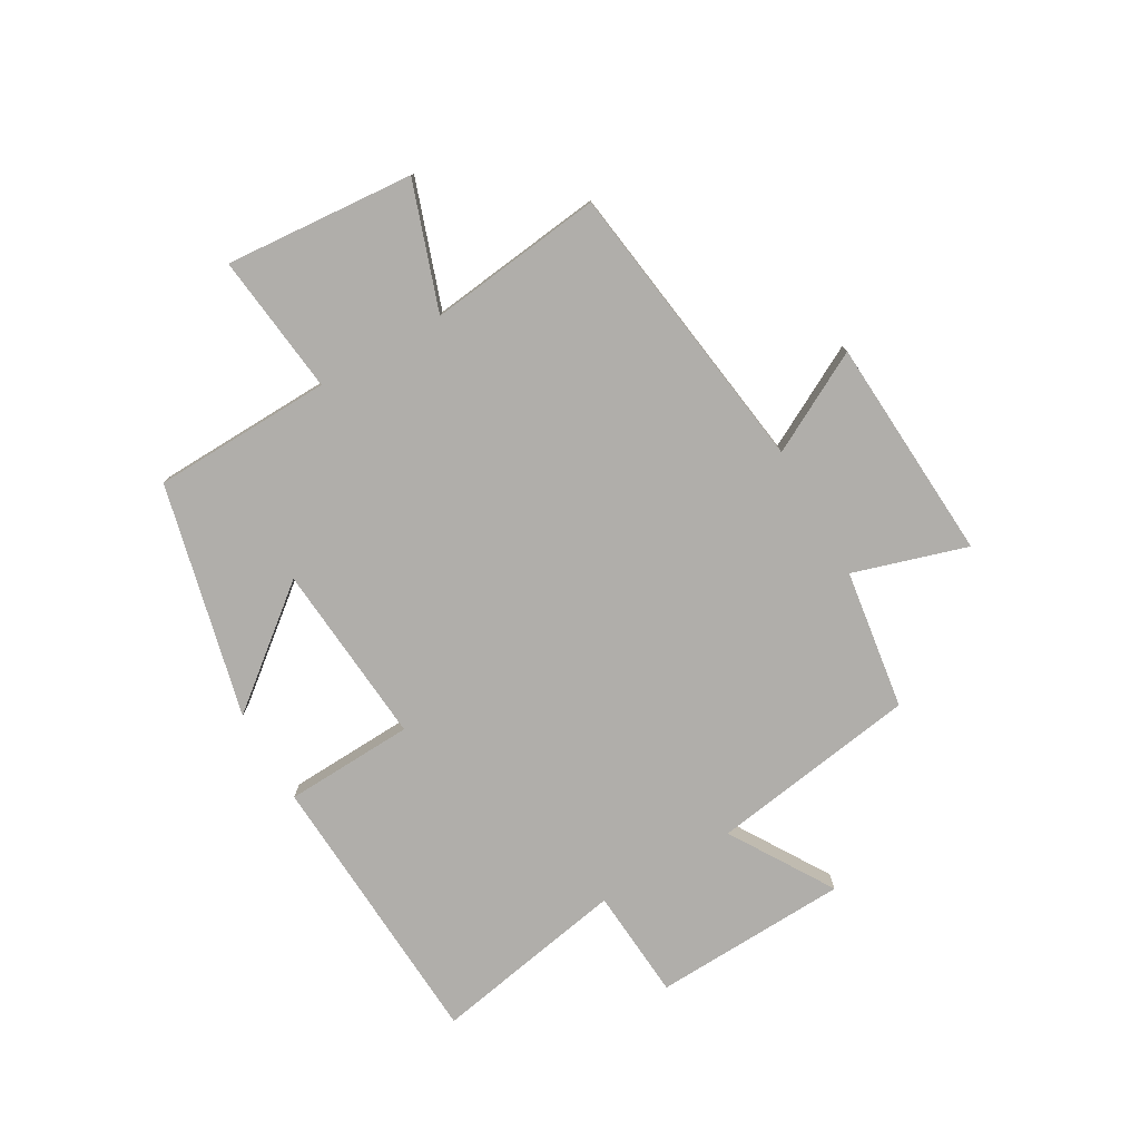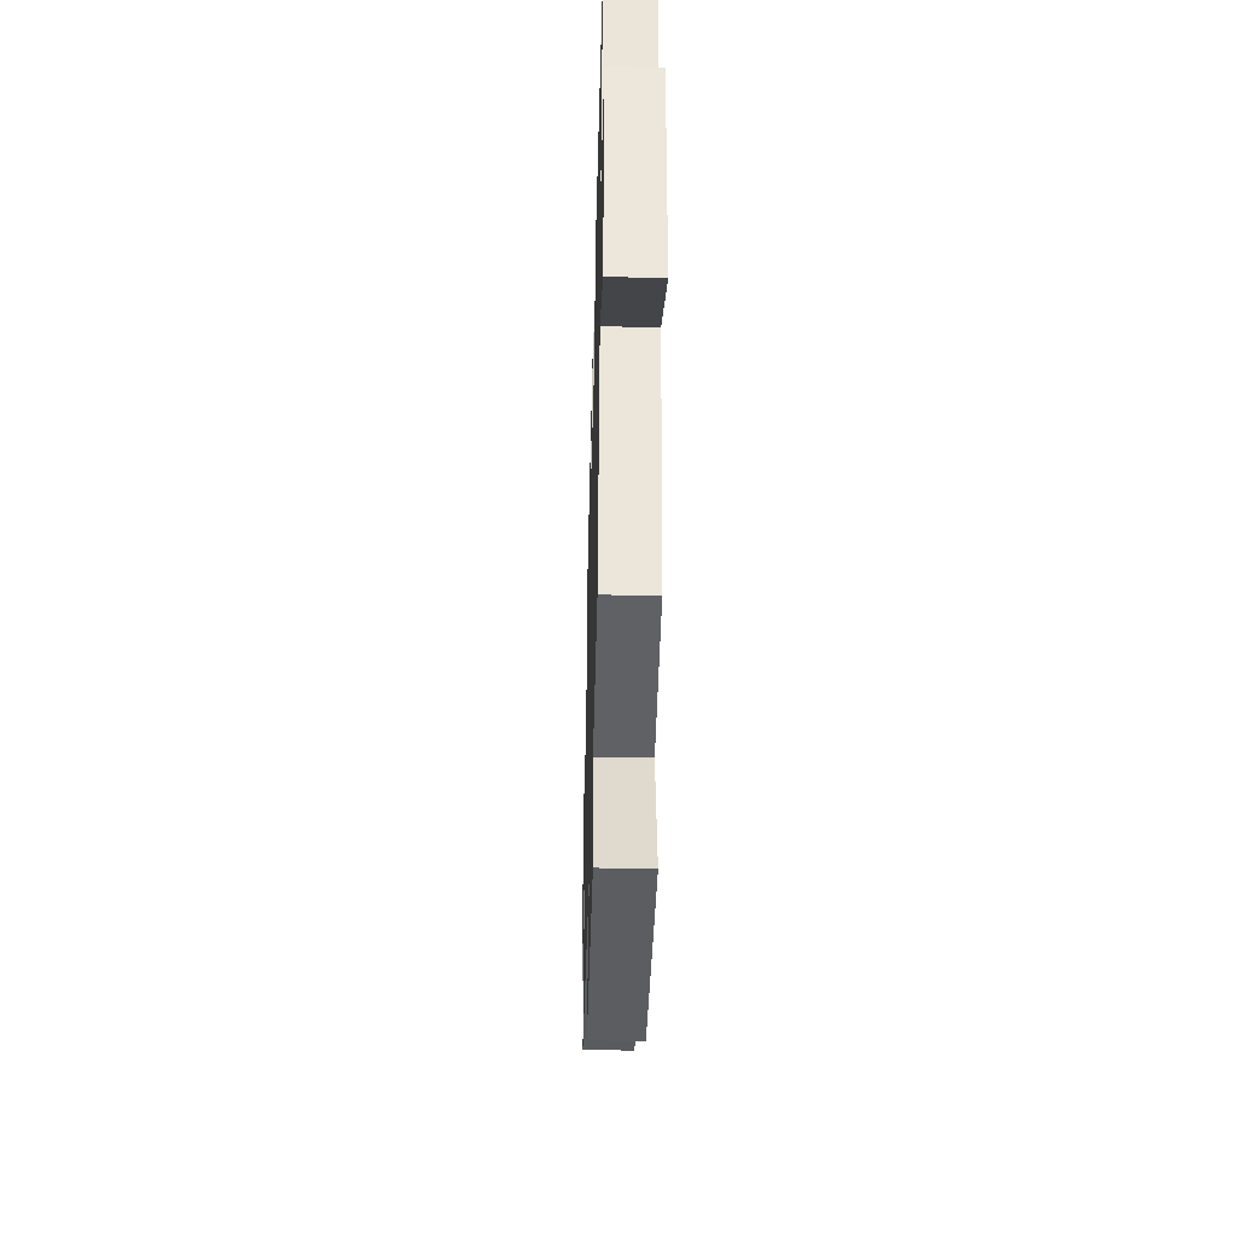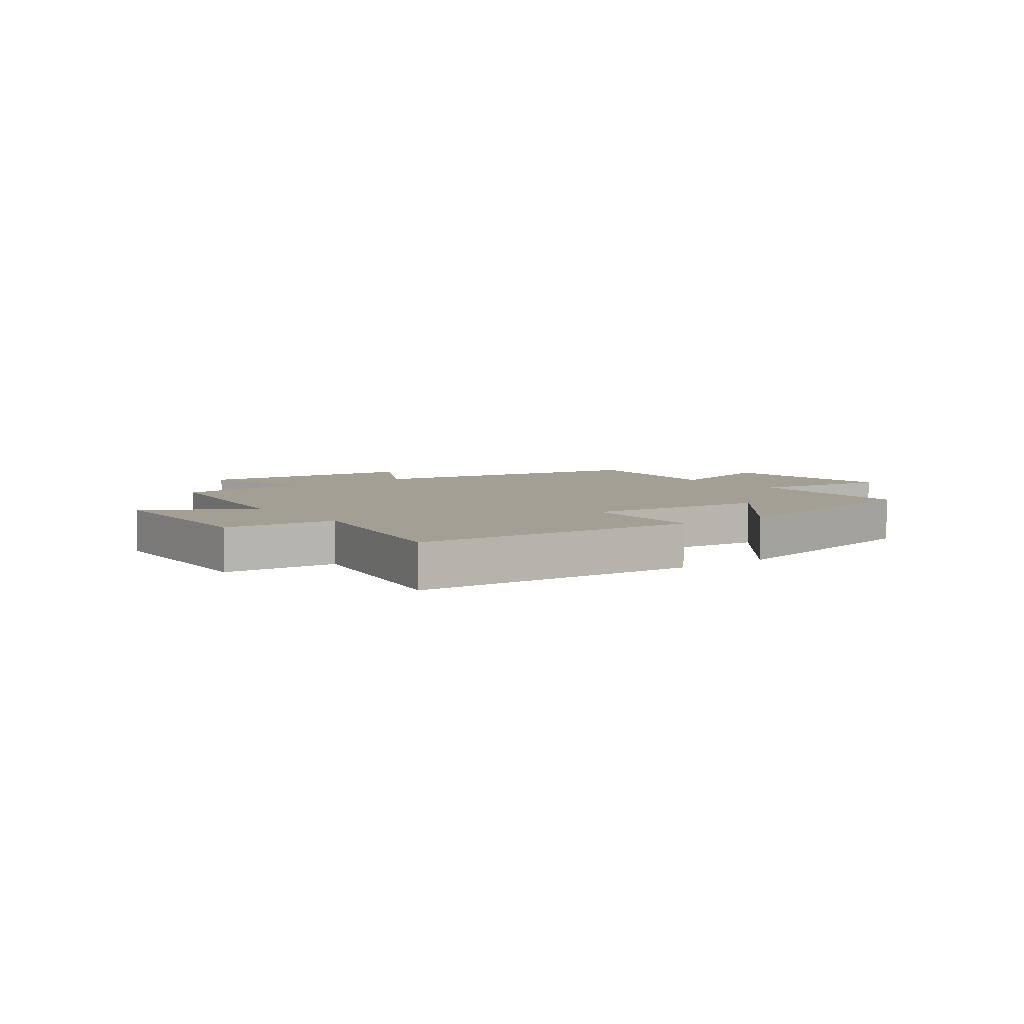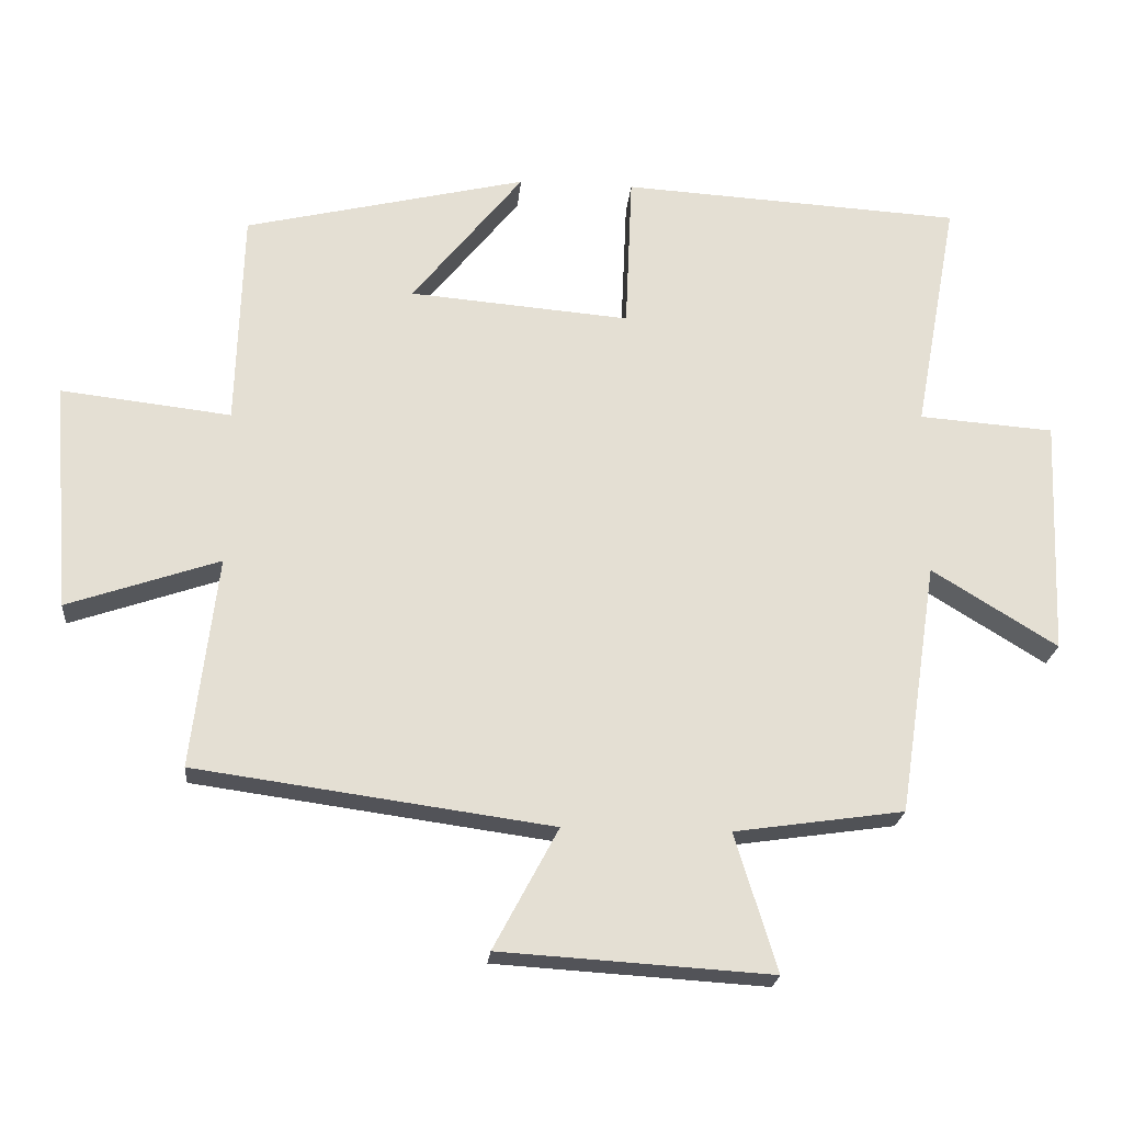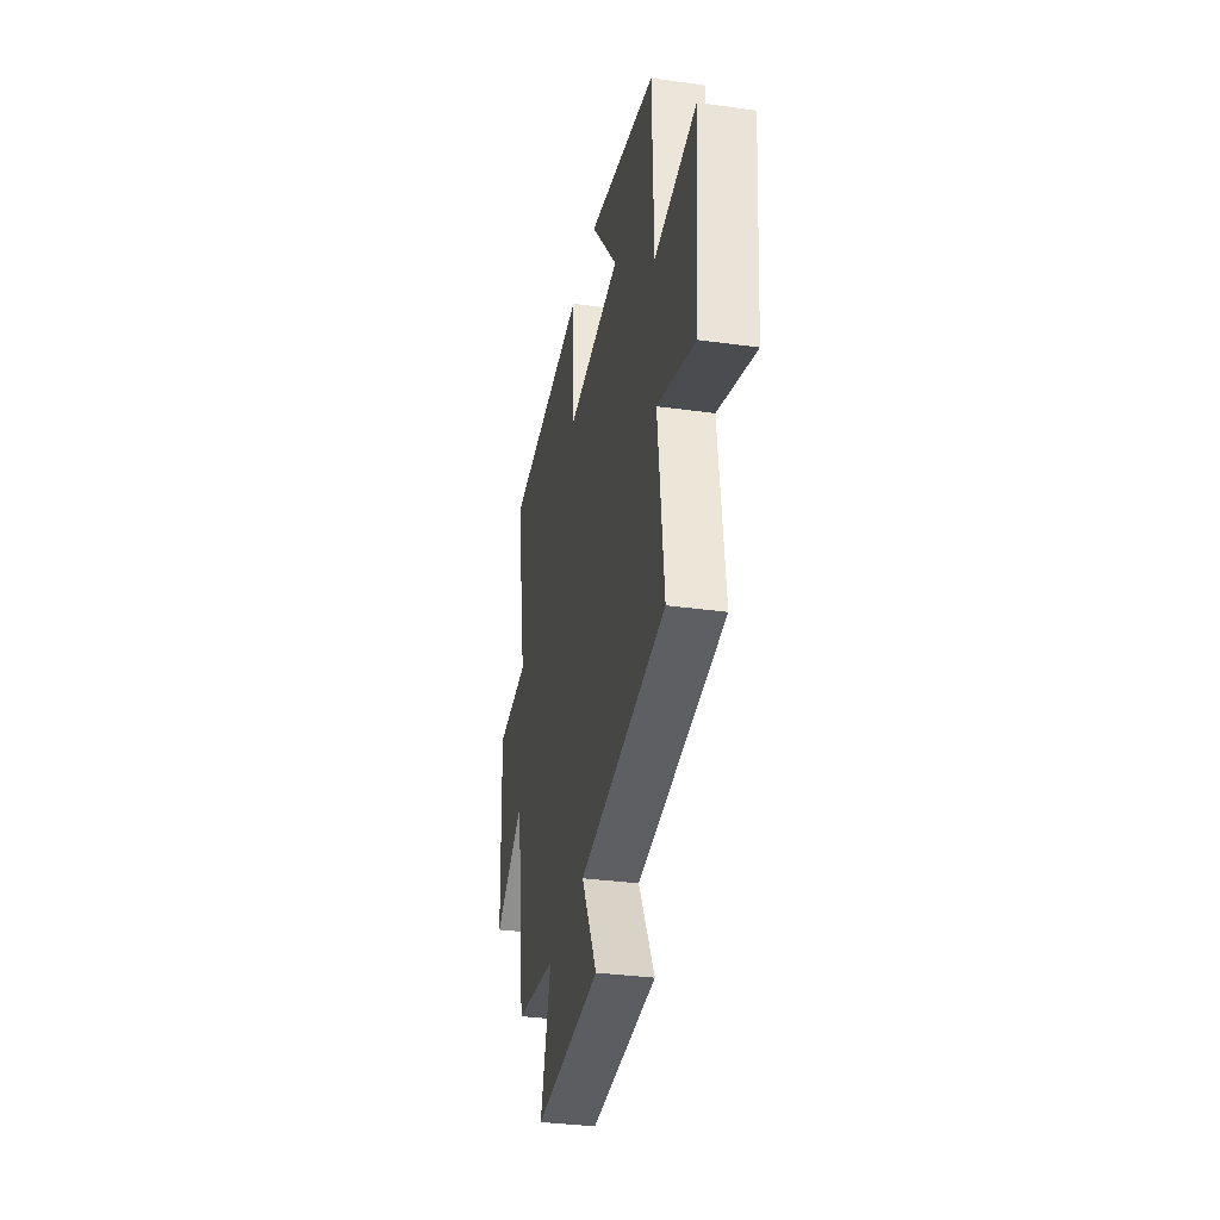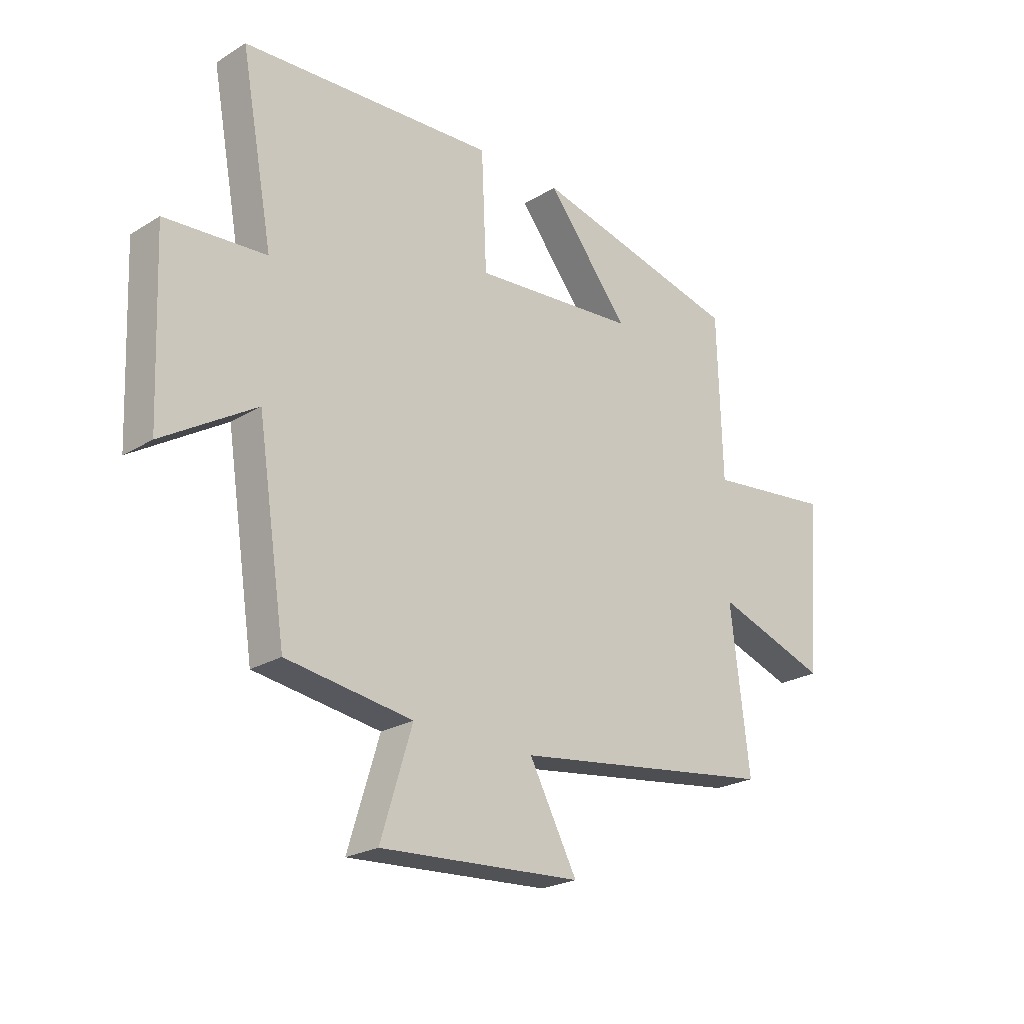
<metadata>
{"format":"obj","ext":"obj","renderer":"f3d","projection":"perspective","resolution":1024,"background":"white","views":[{"elev":-77.7,"azim":119.9,"up":"+Y"},{"elev":-40.4,"azim":-91.5,"up":"+Z"},{"elev":5.6,"azim":-36.3,"up":"+Y"},{"elev":-22.4,"azim":174.8,"up":"+Z"},{"elev":-33.6,"azim":79.3,"up":"+Z"},{"elev":-23.4,"azim":-44.3,"up":"+Z"}]}
</metadata>
<code>
v -0.445 0.07 -0.465
v -0.5 0.07 -0.106
v -0.678 0.07 -0.216
v -0.692 0.07 0.122
v -0.5 0.07 0.136
v -0.562 0.07 0.472
v -0.077 0.07 0.5
v -0.067 0.07 0.277
v 0.247 0.07 0.303
v 0.089 0.07 0.5
v 0.491 0.07 0.404
v 0.5 0.07 0.095
v 0.742 0.07 0.123
v 0.716 0.07 -0.203
v 0.5 0.07 -0.129
v 0.536 0.07 -0.43
v 0.03 0.07 -0.5
v 0.122 0.07 -0.672
v -0.264 0.07 -0.696
v -0.204 0.07 -0.5
v -0.445 0 -0.465
v -0.5 0 -0.106
v -0.678 0 -0.216
v -0.692 0 0.122
v -0.5 0 0.136
v -0.562 0 0.472
v -0.077 0 0.5
v -0.067 0 0.277
v 0.247 0 0.303
v 0.089 0 0.5
v 0.491 0 0.404
v 0.5 0 0.095
v 0.742 0 0.123
v 0.716 0 -0.203
v 0.5 0 -0.129
v 0.536 0 -0.43
v 0.03 0 -0.5
v 0.122 0 -0.672
v -0.264 0 -0.696
v -0.204 0 -0.5
f 17 18 19 20
f 15 16 17 20
f 15 20 1 2
f 12 13 14 15
f 12 15 2
f 9 10 11 12
f 8 9 12 2
f 5 6 7 8
f 5 8 2 3
f 3 4 5
f 40 39 38 37
f 40 37 36 35
f 22 21 40 35
f 35 34 33 32
f 22 35 32
f 32 31 30 29
f 22 32 29 28
f 28 27 26 25
f 23 22 28 25
f 25 24 23
f 1 21 22 2
f 2 22 23 3
f 3 23 24 4
f 4 24 25 5
f 5 25 26 6
f 6 26 27 7
f 7 27 28 8
f 8 28 29 9
f 9 29 30 10
f 10 30 31 11
f 11 31 32 12
f 12 32 33 13
f 13 33 34 14
f 14 34 35 15
f 15 35 36 16
f 16 36 37 17
f 17 37 38 18
f 18 38 39 19
f 19 39 40 20
f 20 40 21 1

</code>
